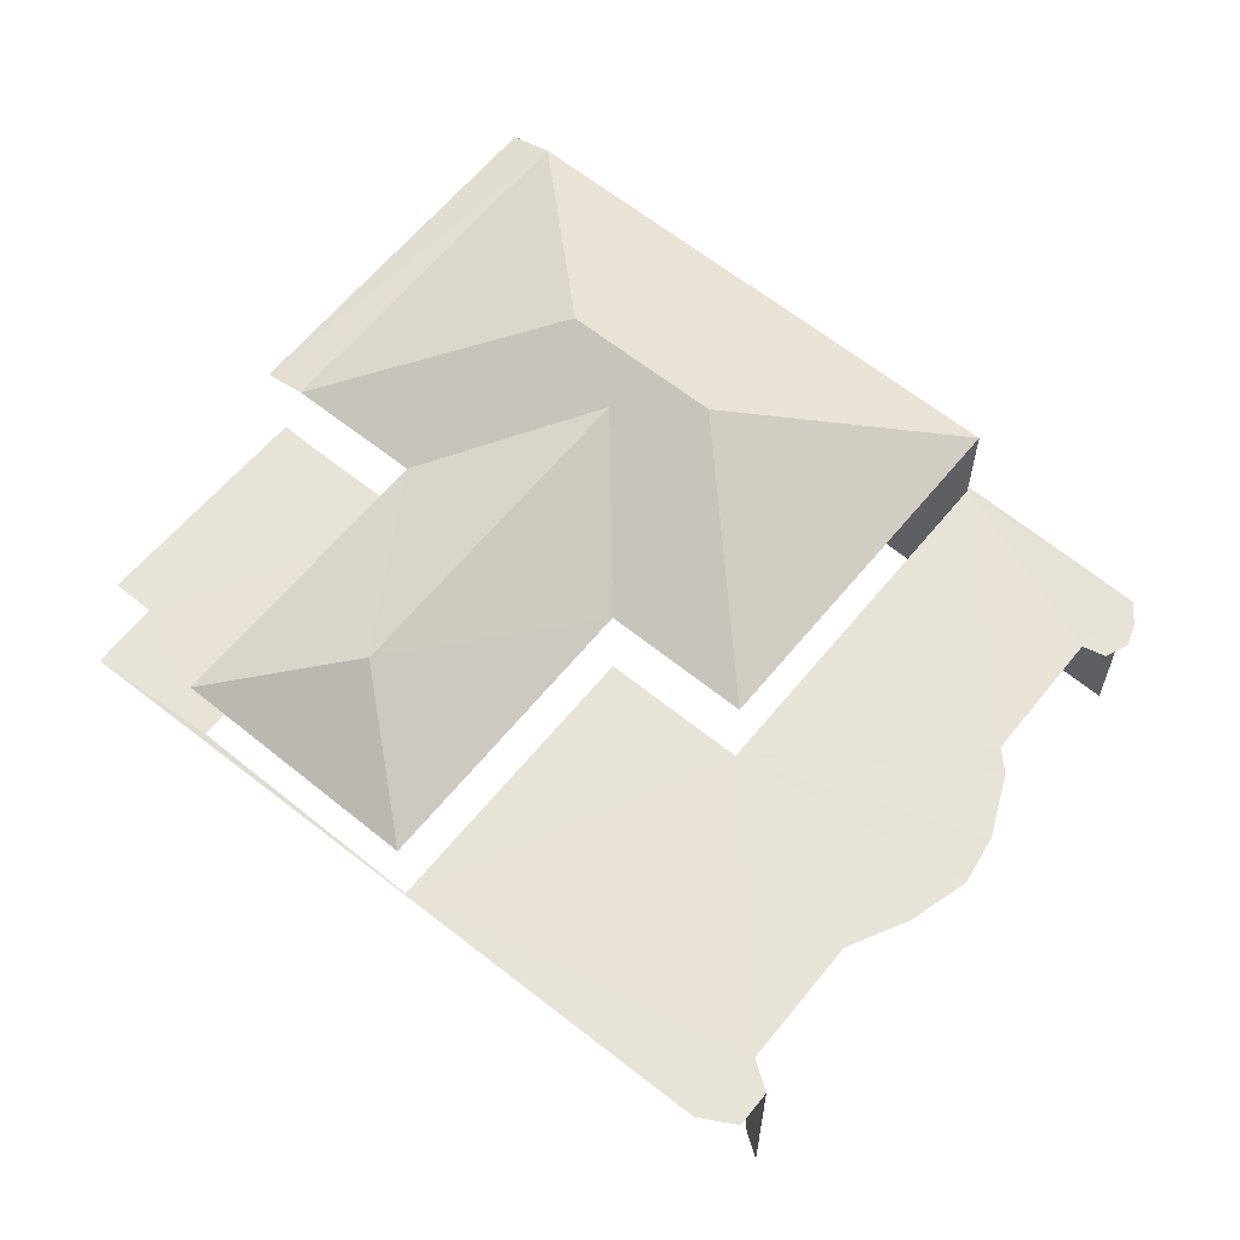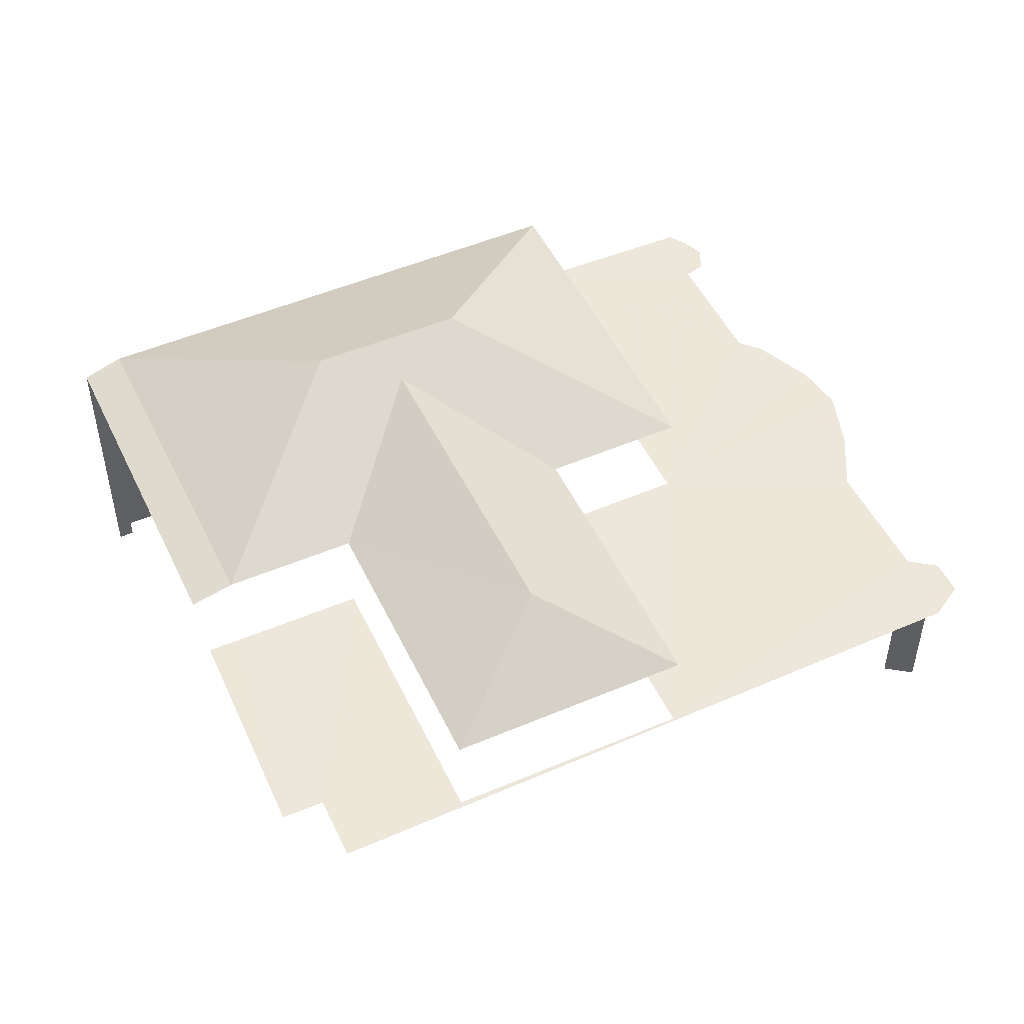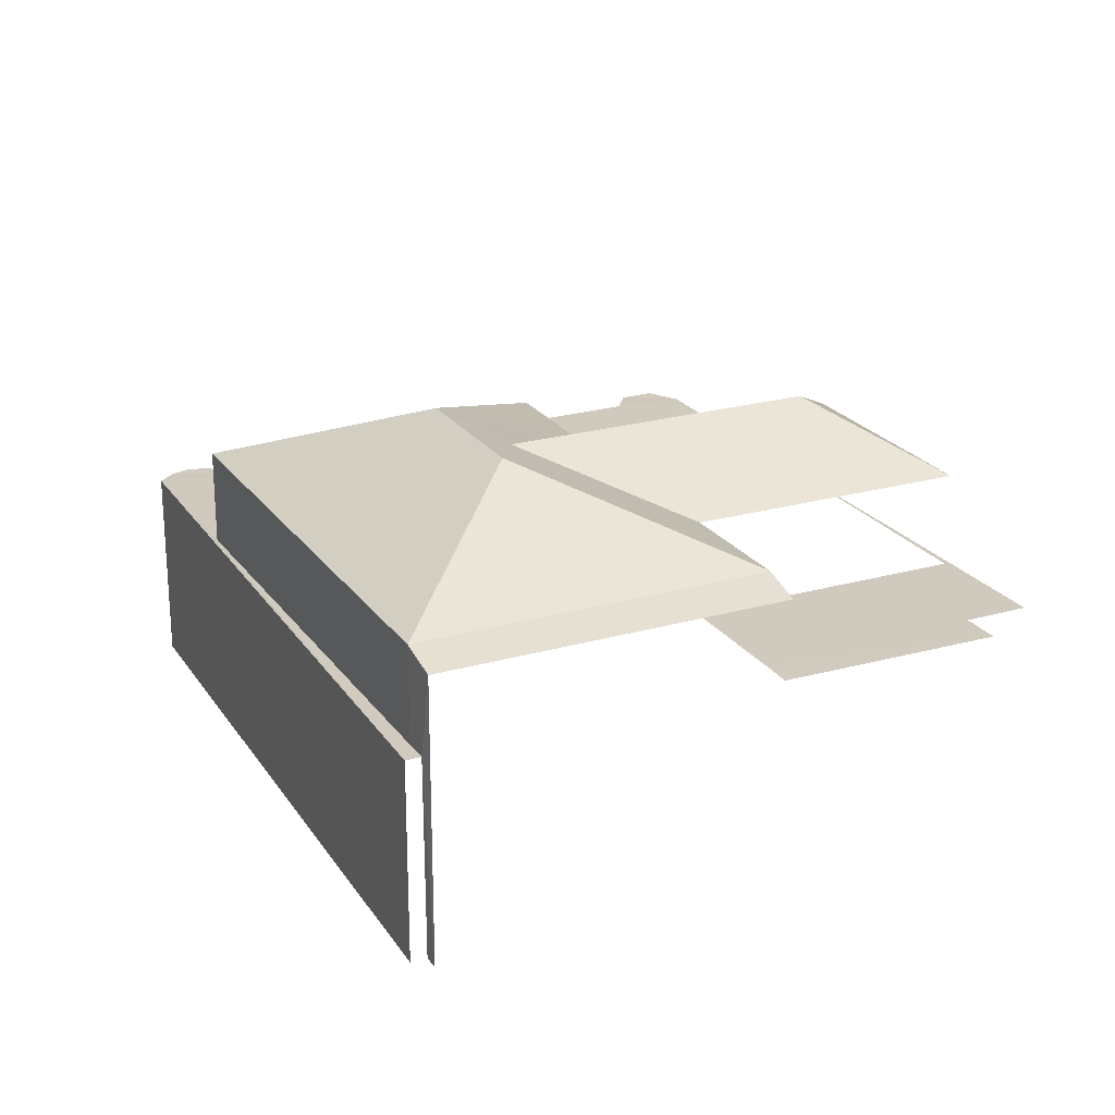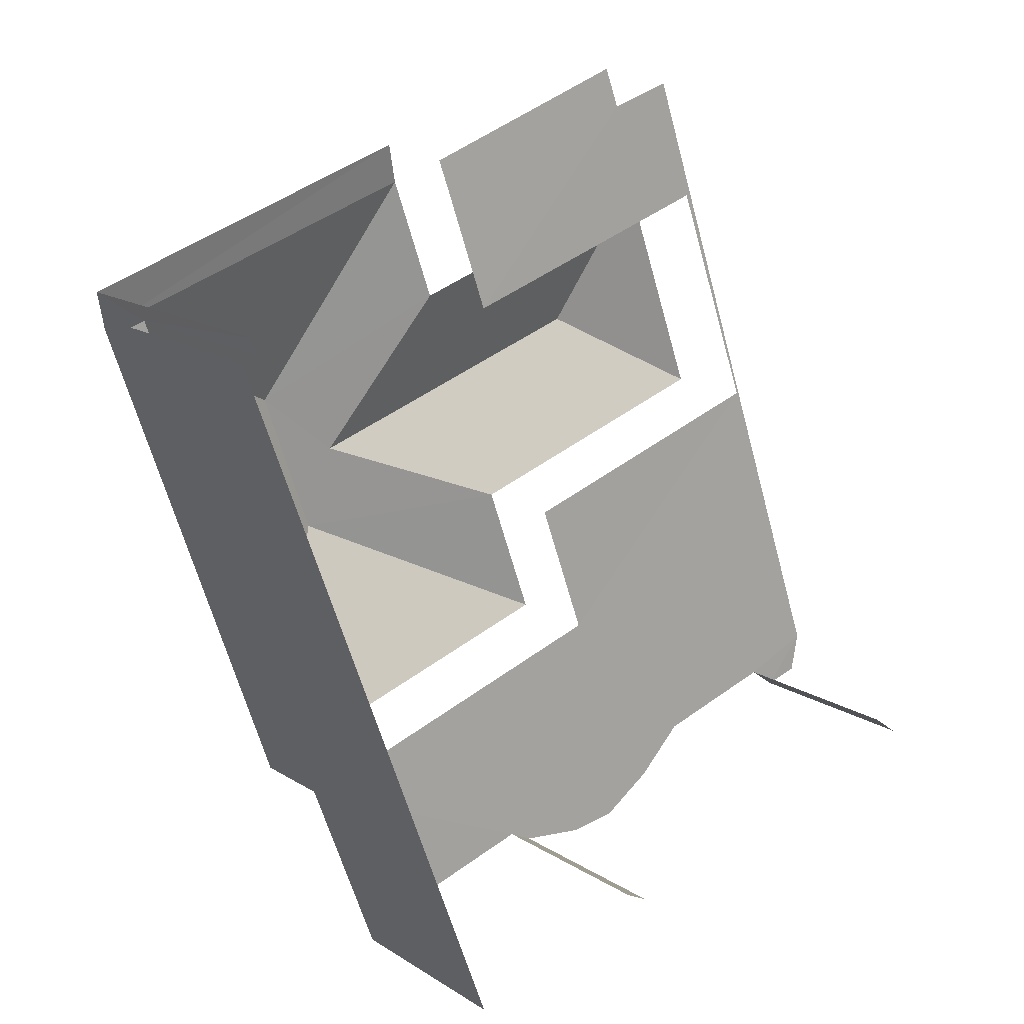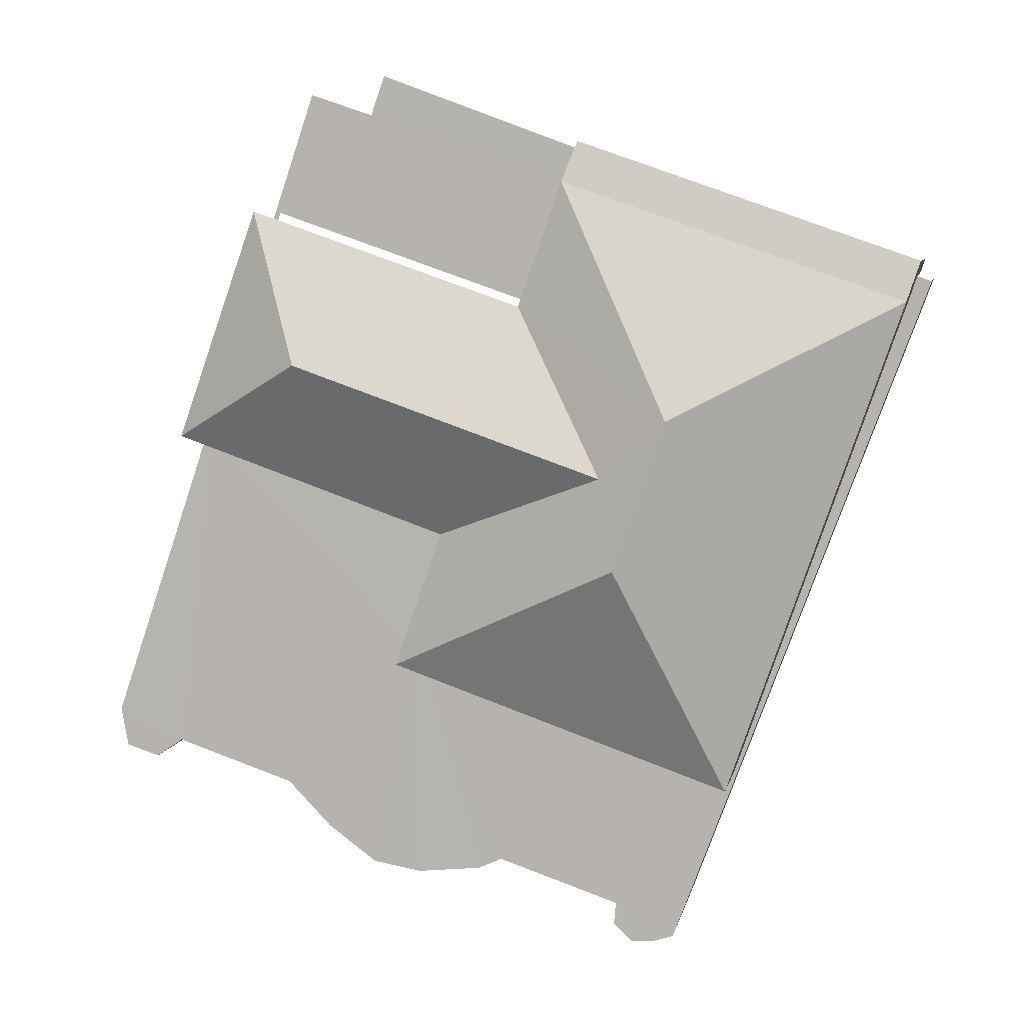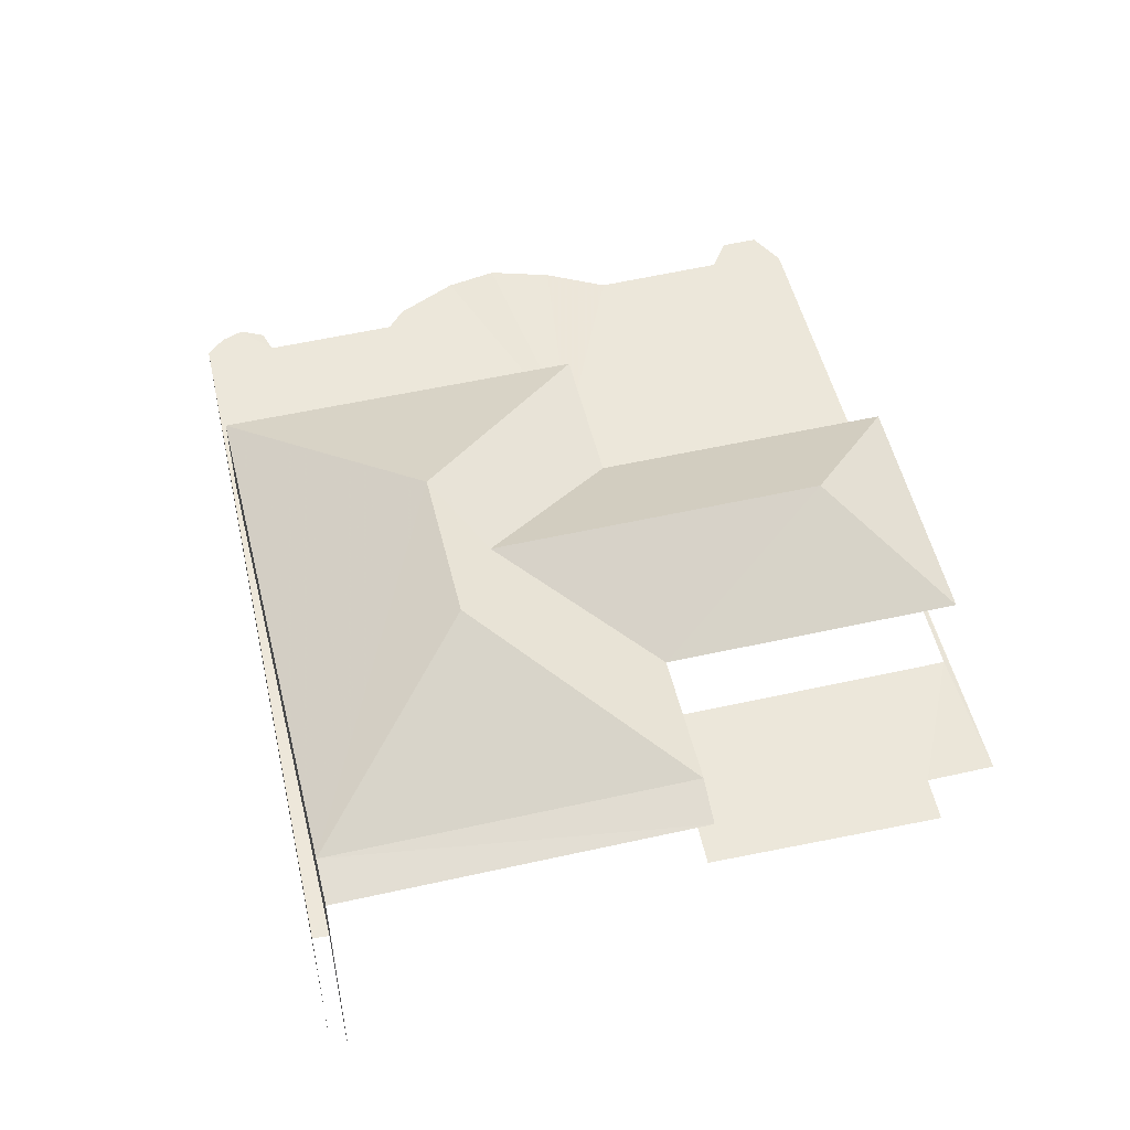
<metadata>
{"format":"obj","ext":"obj","renderer":"f3d","projection":"perspective","resolution":1024,"background":"white","views":[{"elev":62.6,"azim":-70.0,"up":"+Z"},{"elev":50.3,"azim":-134.3,"up":"+Z"},{"elev":22.9,"azim":134.7,"up":"+Z"},{"elev":15.0,"azim":143.3,"up":"+Y"},{"elev":6.4,"azim":10.6,"up":"+Y"},{"elev":53.1,"azim":147.2,"up":"+Z"}]}
</metadata>
<code>
v -2.247e+05 -1.279e+05 14.01
v -2.247e+05 -1.279e+05 14.01
v -2.247e+05 -1.279e+05 14.01
v -2.247e+05 -1.279e+05 14.01
v -2.247e+05 -1.279e+05 14.01
v -2.247e+05 -1.279e+05 14.01
v -2.247e+05 -1.279e+05 14.01
v -2.247e+05 -1.279e+05 14.01
v -2.247e+05 -1.279e+05 14.01
v -2.247e+05 -1.279e+05 14.01
v -2.247e+05 -1.279e+05 14.01
v -2.247e+05 -1.279e+05 14.01
v -2.247e+05 -1.279e+05 14.01
v -2.247e+05 -1.279e+05 14.01
v -2.247e+05 -1.279e+05 14.01
v -2.247e+05 -1.279e+05 14.01
v -2.247e+05 -1.279e+05 14.01
v -2.247e+05 -1.279e+05 14.01
v -2.247e+05 -1.279e+05 14.01
v -2.247e+05 -1.279e+05 14.01
v -2.247e+05 -1.279e+05 14.01
v -2.247e+05 -1.279e+05 14.01
v -2.247e+05 -1.279e+05 14.01
v -2.247e+05 -1.279e+05 20.16
v -2.247e+05 -1.279e+05 21.82
v -2.247e+05 -1.279e+05 20.16
v -2.247e+05 -1.279e+05 20.16
v -2.247e+05 -1.279e+05 19.92
v -2.247e+05 -1.279e+05 19.92
v -2.247e+05 -1.279e+05 20.16
v -2.247e+05 -1.279e+05 21.42
v -2.247e+05 -1.279e+05 20.16
v -2.247e+05 -1.279e+05 20.16
v -2.247e+05 -1.279e+05 21.42
v -2.247e+05 -1.279e+05 20.16
v -2.247e+05 -1.279e+05 21.82
v -2.247e+05 -1.279e+05 18.18
v -2.247e+05 -1.279e+05 18.18
v -2.247e+05 -1.279e+05 18.18
v -2.247e+05 -1.279e+05 18.18
v -2.247e+05 -1.279e+05 18.18
v -2.247e+05 -1.279e+05 18.18
v -2.247e+05 -1.279e+05 18.18
v -2.247e+05 -1.279e+05 18.18
v -2.247e+05 -1.279e+05 18.18
v -2.247e+05 -1.279e+05 18.18
v -2.247e+05 -1.279e+05 18.18
v -2.247e+05 -1.279e+05 18.18
v -2.247e+05 -1.279e+05 18.18
v -2.247e+05 -1.279e+05 18.18
v -2.247e+05 -1.279e+05 18.18
v -2.247e+05 -1.279e+05 18.18
v -2.247e+05 -1.279e+05 18.18
v -2.247e+05 -1.279e+05 18.18
v -2.247e+05 -1.279e+05 18.18
v -2.247e+05 -1.279e+05 18.18
v -2.247e+05 -1.279e+05 18.18
v -2.247e+05 -1.279e+05 18.18
v -2.247e+05 -1.279e+05 18.18
v -2.247e+05 -1.279e+05 18.18
v -2.247e+05 -1.279e+05 18.18
v -2.247e+05 -1.279e+05 18.18
v -2.247e+05 -1.279e+05 18.18
v -2.247e+05 -1.279e+05 18.18
v -2.247e+05 -1.279e+05 18.18
v -2.247e+05 -1.279e+05 20.16
f 1 2 3
f 4 3 5
f 6 7 8
f 3 2 7
f 6 8 9
f 10 11 5
f 12 6 9
f 13 10 14
f 12 15 6
f 16 17 18
f 19 16 20
f 18 21 20
f 6 15 22
f 21 23 5
f 14 10 23
f 20 7 6
f 21 5 3
f 3 7 20
f 23 10 5
f 16 18 20
f 21 3 20
f 41 24 26
f 46 41 26
f 49 5 11
f 49 52 5
f 65 33 32
f 51 65 32
f 37 6 22
f 59 37 22
f 33 65 46
f 26 33 46
f 48 16 19
f 56 48 19
f 57 10 13
f 57 50 10
f 45 35 30
f 45 63 35
f 44 4 5
f 52 44 5
f 1 43 29
f 30 29 45
f 1 3 43
f 29 43 45
f 50 11 10
f 50 49 11
f 42 22 15
f 42 59 22
f 57 13 14
f 58 57 14
f 64 23 21
f 62 64 21
f 61 20 6
f 37 61 6
f 39 12 9
f 39 38 12
f 47 18 17
f 47 60 18
f 60 21 18
f 60 62 21
f 42 15 12
f 38 42 12
f 55 40 8
f 7 55 8
f 43 4 44
f 43 3 4
f 29 2 1
f 29 28 2
f 47 17 16
f 48 47 16
f 35 63 53
f 66 35 53
f 51 32 66
f 53 51 66
f 24 25 26
f 27 28 29
f 30 27 29
f 31 32 33
f 34 31 33
f 35 36 30
f 36 34 25
f 26 25 33
f 25 34 33
f 35 34 36
f 37 38 39
f 39 40 41
f 37 42 38
f 43 44 45
f 46 47 48
f 49 50 51
f 52 49 53
f 45 44 52
f 54 40 55
f 56 46 48
f 50 57 58
f 37 59 42
f 46 60 47
f 61 46 56
f 46 62 60
f 45 52 63
f 41 61 37
f 64 50 58
f 46 64 62
f 41 40 54
f 51 46 65
f 41 46 61
f 52 53 63
f 49 51 53
f 41 37 39
f 51 50 64
f 46 51 64
f 30 36 27
f 31 66 32
f 35 66 31
f 34 35 31
f 25 24 27
f 36 25 27
f 7 2 55
f 2 28 55
f 55 28 54
f 28 27 54
f 58 14 23
f 64 58 23
f 61 19 20
f 61 56 19
f 40 9 8
f 40 39 9
f 54 27 24
f 41 54 24

</code>
